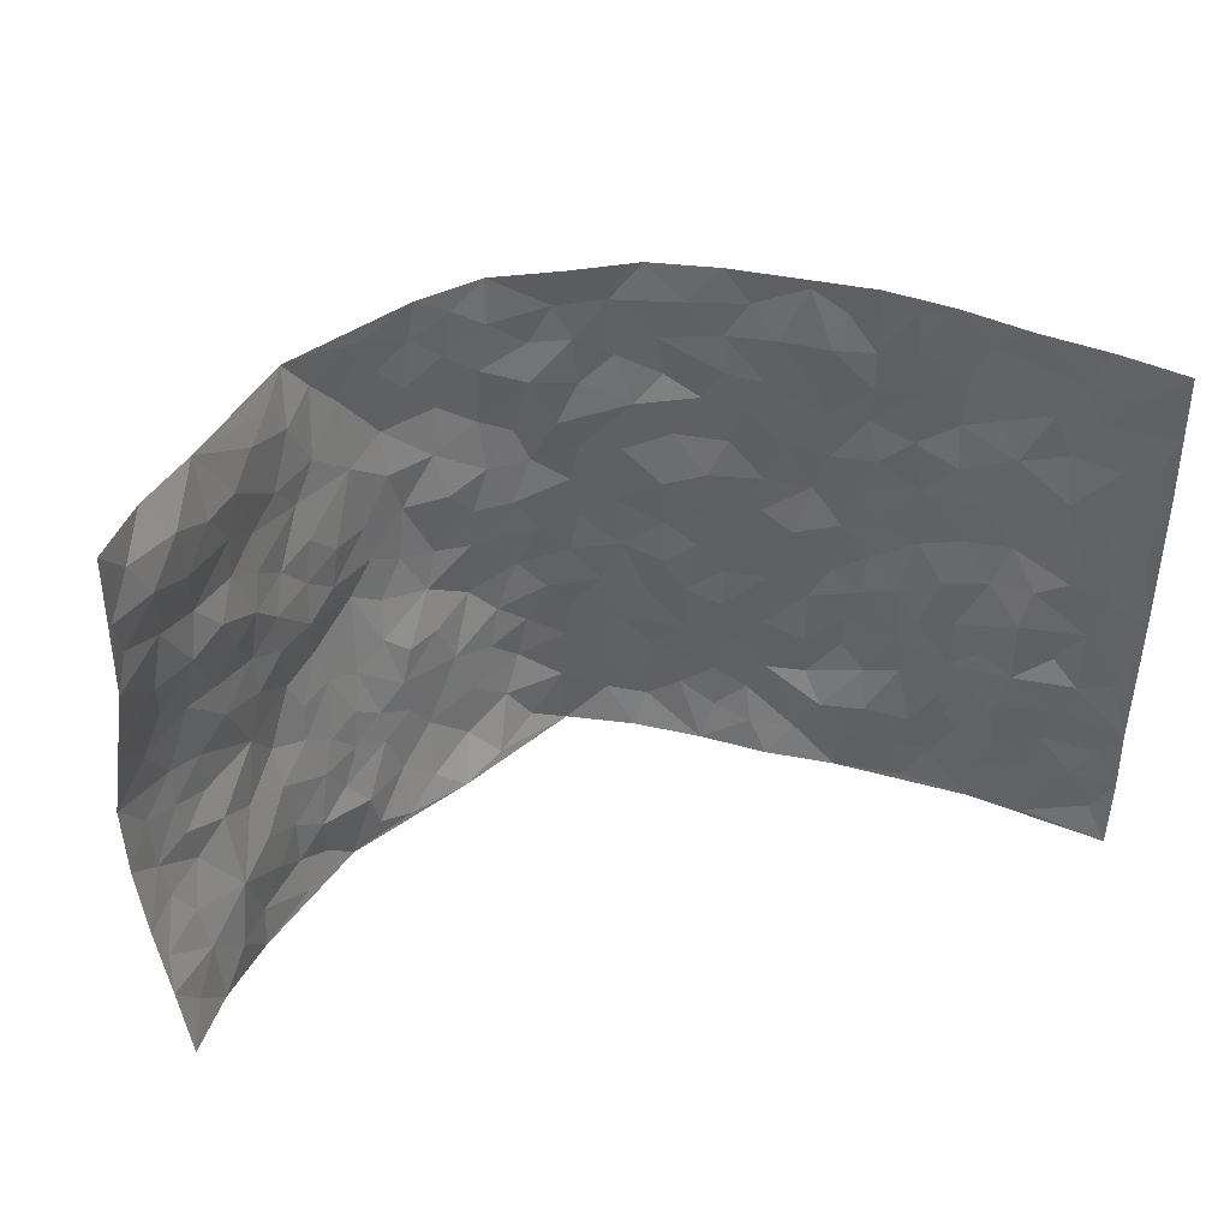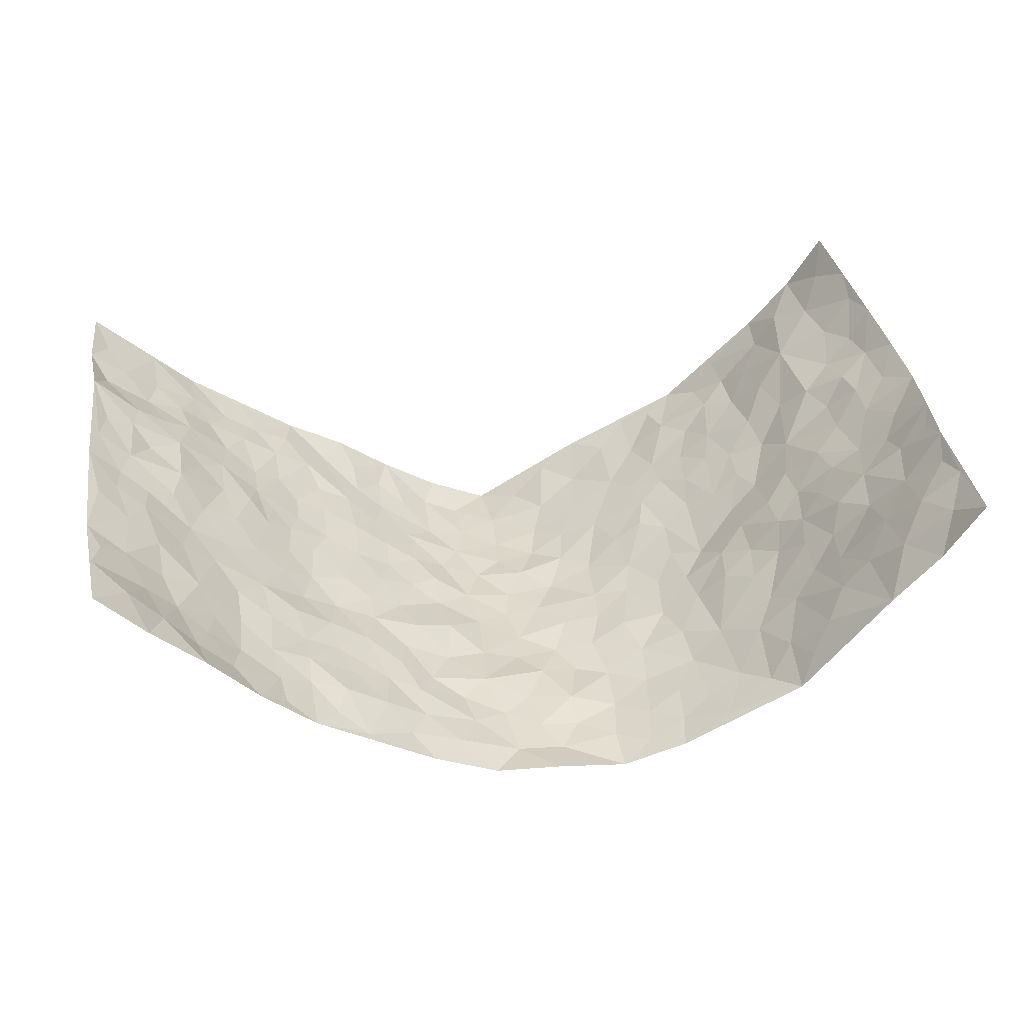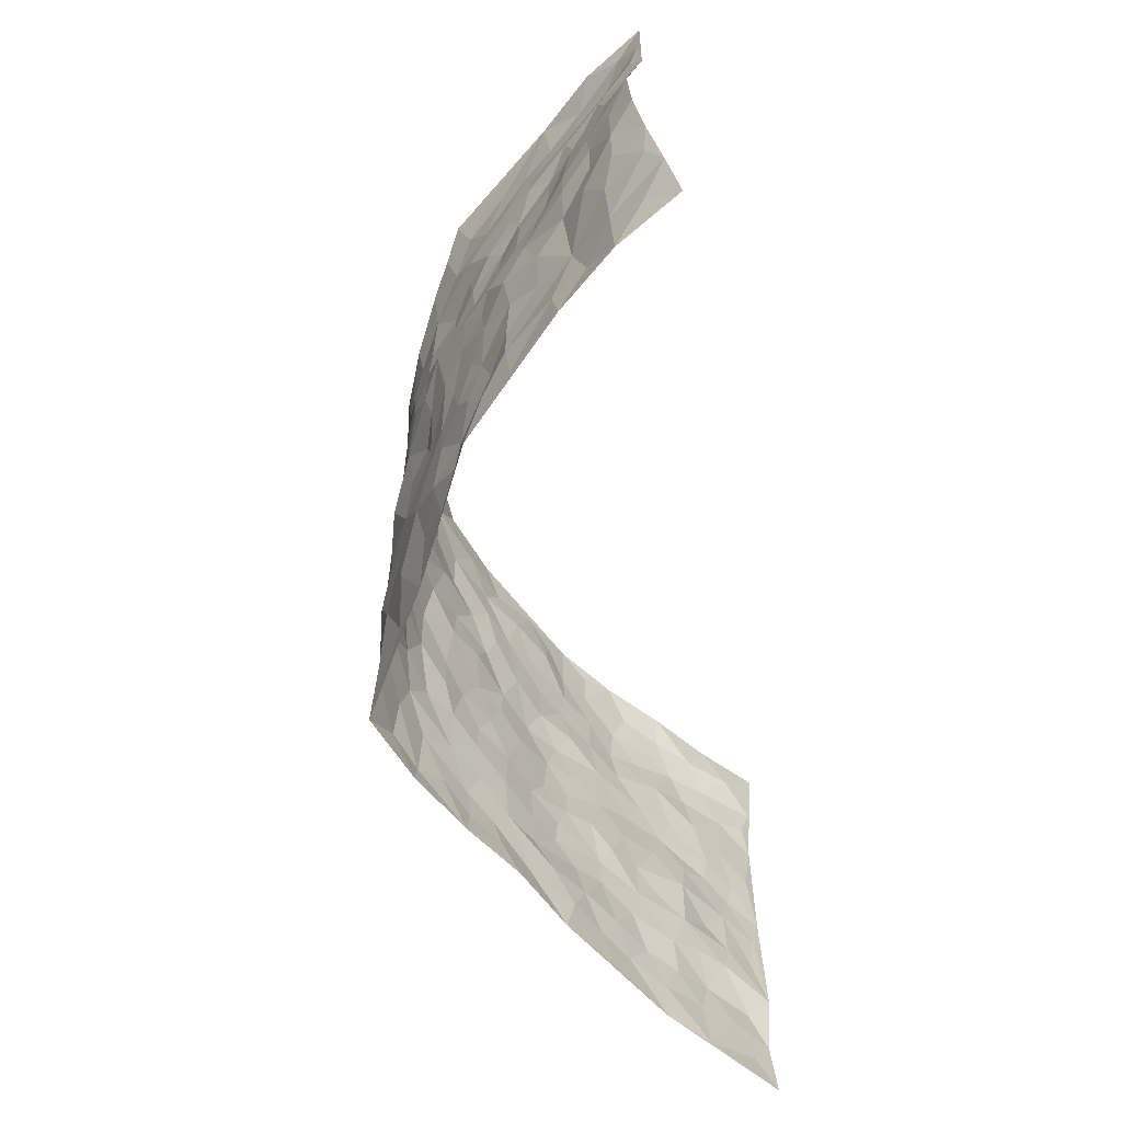
<metadata>
{"format":"obj","ext":"obj","renderer":"f3d","projection":"perspective","resolution":1024,"background":"white","views":[{"elev":40.2,"azim":-15.4,"up":"+Y"},{"elev":36.0,"azim":170.5,"up":"+Z"},{"elev":-64.4,"azim":-80.4,"up":"+Y"}]}
</metadata>
<code>
v -0.7693 0.01106 0.3631
v -0.7874 1.002 0.3351
v 0.825 -0.006624 0.2985
v 0.8192 0.99 0.3243
v -0.6872 0.3952 0.1763
v -0.8229 0.5042 0.3038
v -0.7264 0.3609 0.2262
v -0.002313 0.005874 -0.2495
v -0.8053 0.2565 0.3234
v -0.7786 0.3411 0.2675
v -0.6236 0.004074 0.1595
v -0.7867 0.134 0.3443
v -0.6184 0.2945 0.1239
v -0.7053 0.005151 0.2552
v -0.7146 0.2915 0.2143
v -0.4434 0.002385 -0.0148
v -0.7846 0.1941 0.3162
v -0.2773 0.1671 -0.128
v -0.6634 0.3253 0.1729
v -0.7135 0.1246 0.2512
v -0.748 0.06967 0.3058
v -0.6617 0.06763 0.2077
v -0.5815 0.1287 0.1096
v -0.6189 0.07735 0.1481
v -0.731 0.2109 0.2483
v -0.7648 0.2734 0.2651
v -0.646 0.1817 0.1838
v -0.5955 0.212 0.1221
v -0.7368 0.4918 0.2236
v -0.8187 0.3795 0.3086
v -0.6341 0.9984 0.1336
v -0.4808 0.2226 0.0126
v 0.2452 0.1571 -0.1443
v -0.7902 0.7513 0.3321
v -0.3497 0.3934 -0.1018
v -0.6642 0.7546 0.177
v -0.6675 0.8332 0.1965
v -0.5287 0.4426 0.02386
v -0.533 0.6059 0.04606
v -0.4768 0.9967 -0.05845
v -0.7839 0.6893 0.3079
v -0.5829 0.5637 0.08465
v -0.381 0.7531 -0.1038
v -0.4628 0.28 -0.009819
v -0.4204 0.2251 -0.03768
v -0.4474 0.1622 -0.01269
v -0.4196 0.6354 -0.05823
v -0.3579 0.5591 -0.1142
v 0.1598 0.477 -0.1795
v -0.3126 0.2217 -0.1074
v -0.2125 0.6123 -0.1744
v -0.3658 0.6283 -0.1095
v -0.2767 0.05855 -0.109
v -0.5566 0.7109 0.06083
v -0.3641 0.1949 -0.0723
v -0.7361 0.6211 0.2344
v -0.04025 0.3506 -0.219
v 0.05683 0.3427 -0.2214
v 0.2791 0.4519 -0.1186
v -0.09903 0.5541 -0.205
v -0.1696 0.5583 -0.1935
v 0.08788 0.6342 -0.1972
v -0.568 0.3463 0.06002
v -0.6457 0.576 0.1473
v -0.7734 0.8124 0.3094
v -0.4963 0.1296 0.03262
v -0.3315 0.0136 -0.07057
v -0.6862 0.4692 0.1753
v -0.545 0.1732 0.06471
v -0.5364 0.01964 0.07164
v -0.2188 0.004173 -0.1249
v -0.5442 0.08923 0.06482
v -0.49 0.05372 0.0193
v -0.3889 0.03833 -0.04032
v -0.4047 0.1051 -0.02951
v -0.7396 0.6878 0.2581
v -0.7839 0.8767 0.3271
v -0.6362 0.5108 0.1406
v -0.007254 1.001 -0.1906
v -0.6754 0.6766 0.1951
v -0.5078 0.315 0.01908
v -0.4761 0.461 -0.02284
v 0.003034 0.575 -0.2159
v -0.05247 0.4857 -0.2142
v 0.001483 0.4228 -0.2203
v -0.1223 0.1301 -0.2055
v -0.5171 0.6695 0.01729
v -0.7705 0.5659 0.2629
v -0.6235 0.6924 0.1451
v -0.4137 0.2969 -0.04745
v -0.5577 0.2686 0.07034
v -0.4638 0.6874 -0.02747
v -0.1768 0.4872 -0.1944
v -0.261 0.4369 -0.1615
v -0.5669 0.6501 0.07939
v -0.01186 0.1214 -0.2398
v -0.4003 0.5094 -0.08805
v -0.3211 0.2895 -0.103
v -0.2428 0.505 -0.1731
v -0.1839 0.3839 -0.1983
v -0.807 0.6277 0.3188
v -0.6081 0.6241 0.1218
v -0.6959 0.5827 0.1902
v -0.3352 0.1104 -0.08727
v -0.4767 0.5327 -0.01041
v -0.6008 0.4074 0.09831
v -0.1327 0.326 -0.2094
v -0.1486 0.251 -0.1996
v -0.4763 0.6108 -0.01601
v 0.1027 0.7329 -0.1828
v -0.004802 0.2188 -0.236
v -0.07604 0.2761 -0.2276
v 0.003288 0.2917 -0.2287
v -0.4031 0.3631 -0.06689
v -0.1894 0.185 -0.1742
v -0.5774 0.4887 0.07976
v -0.5058 0.3811 0.01232
v -0.4552 0.3912 -0.02974
v -0.306 0.5241 -0.1459
v -0.2497 0.3528 -0.1512
v -0.3461 0.4666 -0.1179
v -0.2188 0.2731 -0.1647
v -0.09431 0.4137 -0.217
v -0.531 0.5316 0.04075
v -0.09495 0.2004 -0.2249
v -0.2033 0.09323 -0.1643
v -0.37 0.2587 -0.07408
v -0.784 0.4411 0.2678
v -0.7368 0.4239 0.2283
v 0.09047 0.4261 -0.2085
v 0.1992 0.2389 -0.1676
v 0.08089 0.5207 -0.2075
v 0.01757 0.4916 -0.2194
v 0.1577 0.3952 -0.176
v 0.6844 0.4916 0.1791
v 0.2097 0.436 -0.1566
v 0.2487 0.3139 -0.1332
v 0.15 0.5701 -0.1673
v 0.1178 1.002 -0.1815
v -0.2948 0.6198 -0.1542
v 0.3893 0.8793 -0.03894
v 0.4533 0.997 -0.01357
v -0.2241 0.7825 -0.1896
v -0.06502 0.8669 -0.208
v -0.3039 0.3504 -0.1157
v -0.4295 0.5648 -0.05312
v -0.07314 0.05551 -0.2221
v -0.1436 0.02495 -0.1722
v 0.1123 0.004236 -0.1999
v 0.008093 0.8636 -0.2026
v -0.0226 0.7027 -0.2042
v 0.3839 0.1951 -0.05383
v 0.3143 0.2895 -0.09427
v 0.5323 0.5232 0.04299
v 0.4785 0.5447 0.001567
v 0.4043 0.1344 -0.02372
v 0.4699 0.2253 0.004647
v 0.3824 0.3604 -0.06155
v 0.0186 0.6448 -0.2101
v -0.06445 0.6306 -0.2144
v -0.1549 0.7323 -0.2037
v -0.09324 0.6965 -0.2133
v -0.06682 0.7941 -0.2008
v -0.1419 0.6357 -0.2006
v 0.01568 0.7779 -0.2027
v 0.2345 1 -0.1343
v -0.02491 0.9303 -0.2071
v -0.2759 0.8468 -0.1648
v -0.208 0.8816 -0.186
v -0.321 0.7804 -0.1514
v -0.2521 1.001 -0.1687
v -0.234 0.6972 -0.1792
v -0.3166 0.7002 -0.1407
v -0.1488 0.8317 -0.2007
v -0.133 1.001 -0.205
v 0.2093 0.7482 -0.1499
v 0.1672 0.6698 -0.1699
v 0.3084 0.5953 -0.1044
v 0.2477 0.525 -0.137
v 0.2521 0.6668 -0.1285
v 0.3933 0.7433 -0.05075
v 0.331 0.6824 -0.08273
v 0.2676 0.7339 -0.1133
v 0.06397 0.9329 -0.1968
v 0.07428 0.8265 -0.1962
v 0.1392 0.8608 -0.1752
v 0.2374 0.8752 -0.1323
v 0.3008 0.7942 -0.09761
v 0.2168 0.5972 -0.1365
v -0.7189 0.8698 0.2632
v -0.5938 0.8171 0.102
v -0.7206 0.7768 0.2446
v -0.7196 0.9987 0.2271
v -0.7514 0.9426 0.2885
v -0.6734 0.9237 0.2055
v -0.624 0.8865 0.1439
v -0.5418 0.9293 0.04175
v -0.5773 0.8861 0.08796
v -0.6002 0.7462 0.1044
v -0.5129 0.8134 0.0082
v -0.5566 0.781 0.05337
v -0.4799 0.9004 -0.03053
v -0.3897 0.8777 -0.1128
v -0.5072 0.9596 -0.009133
v -0.4432 0.8142 -0.05974
v -0.4346 0.9353 -0.08445
v -0.3447 0.9735 -0.1245
v -0.4786 0.7589 -0.02734
v -0.3235 0.9018 -0.1411
v -0.2659 0.932 -0.1663
v 0.1517 0.7878 -0.1771
v 0.2395 0.8059 -0.1271
v 0.1779 0.9356 -0.1529
v 0.3639 0.8122 -0.06153
v 0.312 0.8822 -0.08357
v 0.3569 0.9825 -0.06809
v 0.2744 0.9391 -0.1158
v 0.4094 0.947 -0.03746
v 0.3536 0.493 -0.07669
v 0.3062 0.5293 -0.1058
v 0.4485 0.6027 -0.02675
v 0.4013 0.6632 -0.04992
v 0.3824 0.5873 -0.07185
v 0.3223 0.1905 -0.08857
v 0.4392 0.3327 -0.02295
v 0.426 0.5213 -0.04011
v 0.3215 0.3877 -0.09307
v -0.1332 0.9166 -0.202
v -0.1925 0.96 -0.1873
v 0.2952 0.1331 -0.108
v 0.5359 0.01188 0.06243
v 0.1913 0.335 -0.1659
v 0.2561 0.3856 -0.1342
v 0.5195 0.2452 0.04259
v 0.6382 0.992 0.1527
v 0.8253 0.2418 0.3022
v 0.4525 0.8099 -0.01213
v 0.6294 0.4828 0.1278
v 0.4517 0.7449 -0.02032
v 0.8333 0.4921 0.2994
v 0.5856 0.2911 0.09982
v 0.4666 0.466 -0.01009
v 0.6672 0.3062 0.1744
v 0.5028 0.4134 0.02885
v 0.4317 0.001169 -0.005503
v 0.08976 0.2548 -0.2178
v 0.4443 0.07585 0.006684
v 0.1323 0.3217 -0.2004
v 0.3811 0.2657 -0.05591
v 0.7444 0.2585 0.2334
v 0.5671 0.4587 0.08021
v 0.5098 0.08048 0.04161
v 0.4152 0.4245 -0.04451
v 0.536 0.3689 0.0615
v 0.2674 0.2328 -0.1266
v 0.4365 0.2696 -0.02546
v 0.2443 0.07847 -0.1358
v 0.3218 0.003782 -0.06318
v 0.2199 0.003188 -0.1354
v 0.1907 0.1148 -0.1723
v 0.0678 0.1728 -0.2261
v 0.143 0.1915 -0.2017
v 0.5376 0.145 0.06495
v 0.6673 0.4185 0.1752
v 0.6454 0.2166 0.152
v 0.5721 0.07787 0.08116
v 0.5876 0.3812 0.09839
v 0.6247 0.3355 0.1312
v 0.7549 0.3199 0.2411
v 0.6561 0.5623 0.1406
v 0.6063 0.1421 0.1078
v 0.6614 0.1454 0.1551
v 0.7243 0.3618 0.2056
v 0.8022 0.3417 0.275
v 0.7602 0.4318 0.2385
v 0.5196 0.3105 0.04055
v 0.709 0.1005 0.1877
v 0.298 0.06435 -0.09105
v 0.3684 0.0687 -0.05196
v 0.07029 0.08028 -0.2312
v 0.1383 0.07268 -0.203
v 0.8345 0.7415 0.3022
v 0.6357 0.07484 0.1336
v 0.5752 0.213 0.08924
v 0.8172 0.4169 0.2881
v 0.7796 0.502 0.2496
v 0.693 0.2448 0.1914
v 0.4701 0.147 0.01999
v 0.6383 -0.003013 0.1325
v 0.4572 0.3921 -0.009992
v 0.8015 0.05616 0.266
v 0.8336 0.1181 0.2909
v 0.7267 0.175 0.1988
v 0.7694 0.118 0.24
v 0.7114 0.003155 0.1968
v 0.8043 0.1815 0.2621
v 0.5935 0.5516 0.08926
v 0.6144 0.6281 0.1067
v 0.5291 0.6328 0.04009
v 0.7131 0.6854 0.2032
v 0.575 0.7679 0.06075
v 0.8154 0.617 0.2888
v 0.6718 0.6364 0.1584
v 0.7357 0.5886 0.2209
v 0.6457 0.7396 0.1381
v 0.7304 0.5244 0.2123
v 0.785 0.567 0.2592
v 0.765 0.6524 0.2458
v 0.576 0.6887 0.07188
v 0.5154 0.7212 0.02691
v 0.4654 0.6723 -0.002577
v 0.7376 0.846 0.2221
v 0.6346 0.8667 0.1211
v 0.7096 0.7709 0.1881
v 0.7696 0.771 0.2516
v 0.6867 0.839 0.1671
v 0.8245 0.8658 0.3114
v 0.6225 0.7982 0.105
v 0.8102 0.8031 0.2939
v 0.6543 0.9267 0.1466
v 0.7325 0.9909 0.2352
v 0.5499 0.9949 0.0652
v 0.7081 0.9187 0.2072
v 0.7658 0.9194 0.2743
v 0.595 0.931 0.08969
v 0.5111 0.8991 0.02195
v 0.4547 0.8794 -0.01396
v 0.504 0.9675 0.02214
v 0.5225 0.8191 0.02738
v 0.5798 0.8579 0.06548
f 29 6 128
f 12 21 20
f 26 10 9
f 55 45 46
f 27 19 15
f 26 9 17
f 101 6 88
f 12 1 21
f 7 15 19
f 125 86 96
f 84 123 85
f 129 29 128
f 25 27 15
f 12 20 17
f 73 75 66
f 22 14 11
f 26 17 25
f 9 12 17
f 25 15 26
f 5 129 7
f 52 146 48
f 55 18 50
f 7 19 5
f 20 27 25
f 124 82 105
f 41 76 34
f 20 14 22
f 14 20 21
f 14 21 1
f 24 22 11
f 24 27 22
f 72 66 69
f 69 32 91
f 70 24 11
f 24 23 27
f 17 20 25
f 27 20 22
f 10 15 7
f 10 26 15
f 23 28 27
f 27 13 19
f 28 23 69
f 13 27 28
f 119 121 94
f 10 7 129
f 6 30 128
f 9 10 30
f 36 192 80
f 80 102 89
f 118 81 44
f 64 103 78
f 115 126 86
f 45 32 46
f 91 63 13
f 129 68 29
f 95 87 54
f 95 54 199
f 202 40 204
f 82 97 105
f 29 88 6
f 18 55 104
f 148 126 71
f 38 82 124
f 50 18 122
f 117 82 38
f 5 19 106
f 82 117 118
f 80 64 102
f 127 45 55
f 194 77 190
f 98 35 114
f 39 124 105
f 127 50 98
f 106 19 13
f 66 75 46
f 39 95 42
f 63 117 38
f 95 89 102
f 101 56 76
f 51 140 99
f 18 53 126
f 62 83 132
f 45 127 90
f 112 113 57
f 103 29 68
f 130 85 58
f 109 39 105
f 35 94 121
f 113 246 58
f 151 165 163
f 120 100 94
f 114 127 98
f 192 190 65
f 95 39 87
f 36 191 37
f 67 104 74
f 56 101 88
f 13 63 106
f 192 34 76
f 268 241 243
f 108 115 125
f 93 84 60
f 133 84 85
f 156 288 157
f 101 76 41
f 80 103 64
f 105 97 146
f 99 61 51
f 92 109 47
f 125 96 111
f 158 227 153
f 75 104 55
f 69 66 32
f 81 91 32
f 106 78 68
f 42 64 78
f 77 34 65
f 24 70 72
f 75 73 16
f 16 71 67
f 2 34 77
f 13 28 91
f 103 56 88
f 56 80 76
f 72 69 23
f 11 16 70
f 16 73 70
f 16 67 74
f 115 18 126
f 24 72 23
f 73 72 70
f 16 74 75
f 72 73 66
f 32 45 44
f 84 83 60
f 66 46 32
f 78 106 116
f 117 63 81
f 67 53 104
f 103 68 78
f 69 91 28
f 36 80 89
f 106 38 116
f 106 68 5
f 81 118 117
f 62 132 138
f 32 44 81
f 53 67 71
f 57 58 85
f 123 100 107
f 93 60 61
f 33 230 224
f 8 96 147
f 132 133 130
f 140 48 119
f 93 100 123
f 122 98 50
f 164 60 160
f 53 71 126
f 125 112 108
f 193 194 195
f 75 55 46
f 63 91 81
f 56 103 80
f 196 198 31
f 18 104 53
f 121 48 97
f 38 106 63
f 118 97 82
f 97 35 121
f 51 172 140
f 130 134 49
f 87 39 109
f 288 252 263
f 97 114 35
f 47 43 92
f 57 113 58
f 248 130 58
f 34 101 41
f 114 90 127
f 116 124 42
f 145 94 35
f 118 114 97
f 167 79 175
f 98 145 35
f 85 123 57
f 43 47 52
f 199 36 89
f 42 78 116
f 159 83 62
f 88 29 103
f 74 104 75
f 118 44 90
f 173 140 172
f 42 95 102
f 190 192 37
f 65 190 77
f 89 95 199
f 125 111 112
f 92 87 109
f 18 115 122
f 177 180 176
f 112 57 107
f 109 105 146
f 93 94 100
f 285 286 275
f 96 86 147
f 137 232 131
f 57 123 107
f 87 92 208
f 49 134 136
f 132 130 49
f 161 164 162
f 50 127 55
f 122 108 107
f 122 107 100
f 48 140 52
f 118 90 114
f 99 119 94
f 123 84 93
f 36 37 192
f 48 121 119
f 120 122 100
f 39 42 124
f 38 124 116
f 248 58 246
f 44 45 90
f 98 122 120
f 146 52 47
f 94 93 99
f 168 209 170
f 212 183 188
f 202 197 200
f 42 102 64
f 107 108 112
f 99 93 61
f 8 280 96
f 112 111 113
f 125 115 86
f 115 108 122
f 128 30 10
f 5 68 129
f 10 129 128
f 132 49 138
f 83 84 133
f 130 133 85
f 83 133 132
f 248 134 130
f 156 152 224
f 151 110 165
f 212 186 211
f 153 224 249
f 254 251 244
f 246 261 262
f 225 158 249
f 49 136 179
f 185 184 150
f 214 188 181
f 181 188 182
f 161 163 174
f 143 170 172
f 110 211 185
f 184 79 167
f 174 228 169
f 62 110 159
f 163 150 144
f 210 169 229
f 170 143 168
f 176 211 110
f 98 120 145
f 94 145 120
f 48 146 97
f 109 146 47
f 148 86 126
f 147 86 148
f 71 8 148
f 8 147 148
f 244 276 254
f 232 136 134
f 174 143 161
f 60 83 160
f 163 162 151
f 159 160 83
f 261 281 262
f 259 281 149
f 219 220 59
f 246 113 111
f 33 255 131
f 157 256 152
f 137 255 153
f 230 278 279
f 262 260 33
f 154 155 242
f 131 255 137
f 248 131 232
f 281 280 149
f 259 258 278
f 220 179 59
f 159 151 160
f 162 160 151
f 164 61 60
f 228 174 144
f 144 174 163
f 159 110 151
f 161 172 164
f 186 184 185
f 161 162 163
f 61 164 51
f 160 162 164
f 187 217 213
f 150 163 165
f 205 202 200
f 79 184 139
f 170 43 173
f 174 169 143
f 161 143 172
f 167 144 150
f 176 180 183
f 172 170 173
f 223 226 221
f 185 150 165
f 99 140 119
f 207 206 203
f 172 51 164
f 43 52 173
f 173 52 140
f 167 175 228
f 228 229 169
f 210 168 169
f 177 110 62
f 189 138 179
f 62 138 177
f 136 232 233
f 181 182 222
f 150 184 167
f 178 180 189
f 49 179 138
f 177 138 189
f 180 178 182
f 178 179 220
f 307 308 304
f 222 223 221
f 215 187 188
f 176 183 212
f 187 213 186
f 214 215 188
f 185 211 186
f 237 181 239
f 182 188 183
f 110 185 165
f 216 215 141
f 211 176 212
f 182 183 180
f 176 110 177
f 213 184 186
f 178 189 179
f 177 189 180
f 195 190 37
f 197 198 200
f 195 194 190
f 34 192 65
f 80 192 76
f 37 196 195
f 194 2 77
f 193 2 194
f 196 37 191
f 31 193 195
f 198 196 191
f 31 195 196
f 199 201 191
f 197 204 31
f 198 191 201
f 31 198 197
f 201 199 54
f 36 199 191
f 54 208 201
f 208 43 205
f 208 54 87
f 198 201 200
f 206 205 203
f 43 170 203
f 210 207 209
f 40 202 206
f 31 204 40
f 197 202 204
f 208 205 200
f 43 203 205
f 205 206 202
f 203 209 207
f 171 40 207
f 40 206 207
f 208 200 201
f 43 208 92
f 170 209 203
f 168 143 169
f 207 210 171
f 168 210 209
f 188 187 212
f 212 187 186
f 166 139 213
f 184 213 139
f 237 214 181
f 215 214 141
f 216 141 218
f 213 217 166
f 142 166 216
f 217 216 166
f 187 215 217
f 216 217 215
f 237 141 214
f 142 216 218
f 223 222 182
f 179 136 59
f 223 220 219
f 267 238 251
f 237 327 141
f 223 182 178
f 158 290 253
f 220 223 178
f 59 233 227
f 233 59 136
f 248 246 131
f 153 249 158
f 251 254 267
f 223 219 226
f 111 261 246
f 297 251 238
f 276 256 157
f 167 228 144
f 229 228 175
f 175 171 229
f 229 171 210
f 260 257 33
f 265 271 272
f 266 289 283
f 269 243 250
f 249 224 152
f 266 283 271
f 227 233 137
f 253 227 158
f 325 313 320
f 135 264 275
f 310 329 239
f 270 298 297
f 249 256 225
f 275 273 269
f 311 222 221
f 155 154 299
f 234 276 157
f 310 311 299
f 222 239 181
f 221 226 155
f 266 263 252
f 242 290 244
f 264 273 275
f 273 264 243
f 242 244 154
f 276 290 225
f 288 234 157
f 240 282 302
f 275 286 306
f 225 290 158
f 234 263 284
f 241 254 276
f 233 232 137
f 137 153 227
f 264 135 238
f 244 251 154
f 260 259 257
f 227 253 219
f 33 224 255
f 154 297 299
f 240 302 307
f 297 154 251
f 264 268 243
f 253 226 219
f 271 284 263
f 277 294 293
f 290 242 253
f 241 234 284
f 59 227 219
f 242 155 226
f 252 245 231
f 157 152 156
f 257 230 33
f 152 256 249
f 278 230 257
f 262 33 131
f 224 153 255
f 259 278 257
f 134 248 232
f 230 279 224
f 96 261 111
f 261 96 280
f 280 281 261
f 246 262 131
f 252 247 245
f 268 267 241
f 283 277 272
f 288 247 252
f 275 274 285
f 295 291 294
f 267 268 264
f 263 234 288
f 309 310 299
f 290 276 244
f 283 272 271
f 267 254 241
f 265 243 241
f 236 240 285
f 297 238 270
f 303 305 298
f 241 276 234
f 221 155 299
f 272 277 293
f 250 243 287
f 286 285 240
f 284 271 265
f 271 263 266
f 295 3 291
f 225 256 276
f 241 284 265
f 289 266 231
f 3 292 291
f 321 235 323
f 293 294 296
f 279 278 258
f 245 279 258
f 279 156 224
f 260 281 259
f 280 8 149
f 262 281 260
f 231 266 252
f 267 264 238
f 306 304 270
f 283 289 295
f 243 269 273
f 236 269 250
f 294 292 296
f 274 236 285
f 269 274 275
f 250 287 293
f 245 289 231
f 236 274 269
f 156 279 247
f 242 226 253
f 247 279 245
f 243 265 287
f 288 156 247
f 265 272 293
f 296 292 236
f 293 287 265
f 295 294 277
f 277 283 295
f 236 250 296
f 289 3 295
f 292 294 291
f 293 296 250
f 300 304 308
f 325 320 235
f 329 330 326
f 270 304 303
f 270 303 298
f 309 305 301
f 135 306 270
f 299 297 298
f 298 309 299
f 238 135 270
f 300 314 305
f 303 300 305
f 304 306 307
f 300 303 304
f 282 319 315
f 322 325 235
f 275 306 135
f 307 306 286
f 240 307 286
f 308 307 302
f 302 282 308
f 308 282 315
f 305 309 298
f 310 309 301
f 310 301 329
f 310 239 311
f 222 311 239
f 299 311 221
f 319 312 315
f 312 323 316
f 301 305 318
f 305 314 316
f 300 308 315
f 316 314 312
f 312 314 315
f 315 314 300
f 323 312 324
f 316 313 318
f 282 4 317
f 330 313 325
f 4 321 324
f 235 320 323
f 282 317 319
f 312 319 317
f 326 325 322
f 316 320 313
f 316 318 305
f 142 218 327
f 327 218 141
f 316 323 320
f 324 312 317
f 4 324 317
f 321 323 324
f 318 313 330
f 328 326 322
f 326 327 329
f 329 327 237
f 326 328 327
f 322 142 328
f 327 328 142
f 329 237 239
f 301 318 330
f 326 330 325
f 330 329 301

</code>
